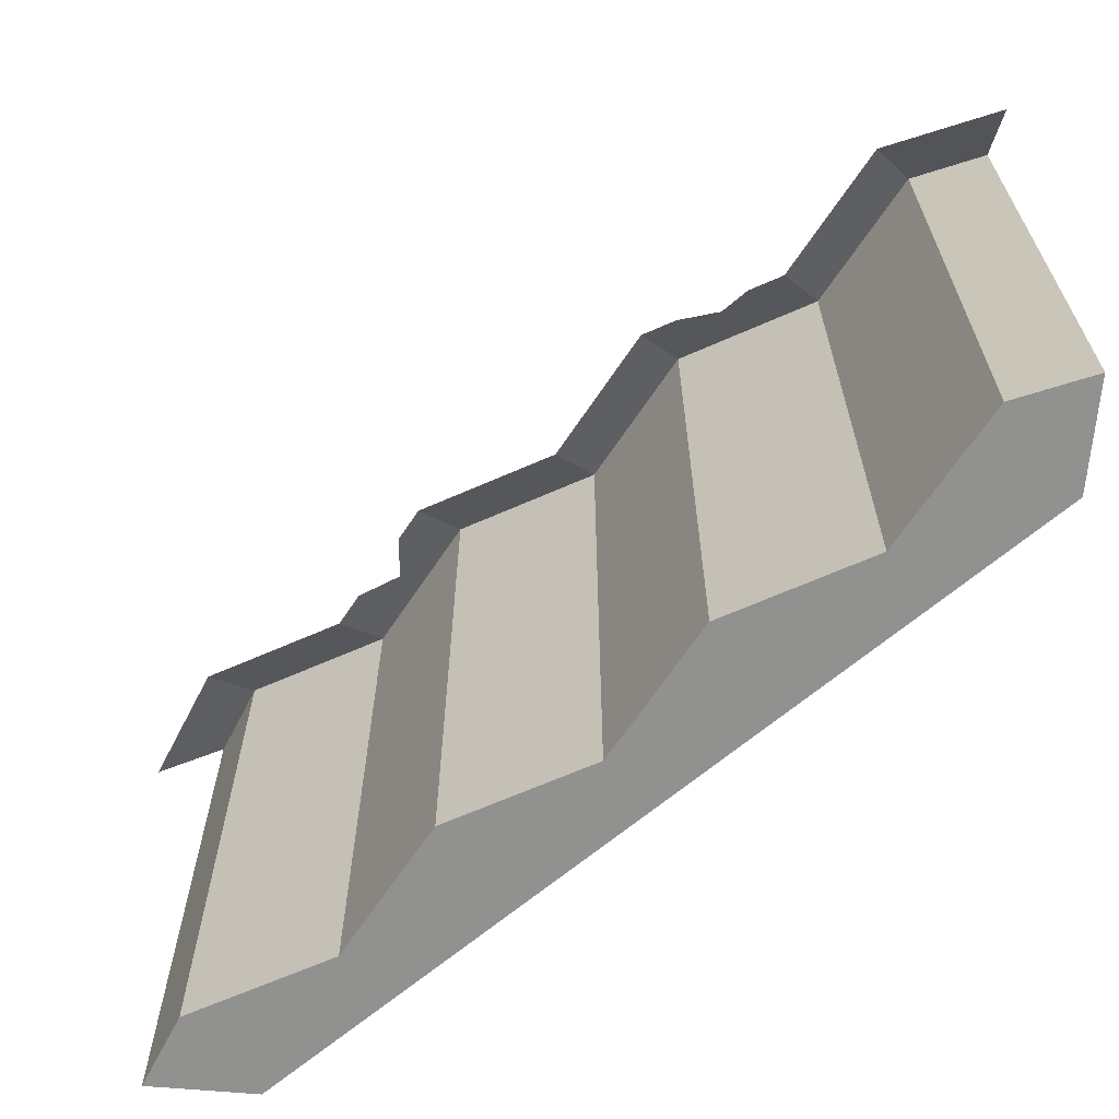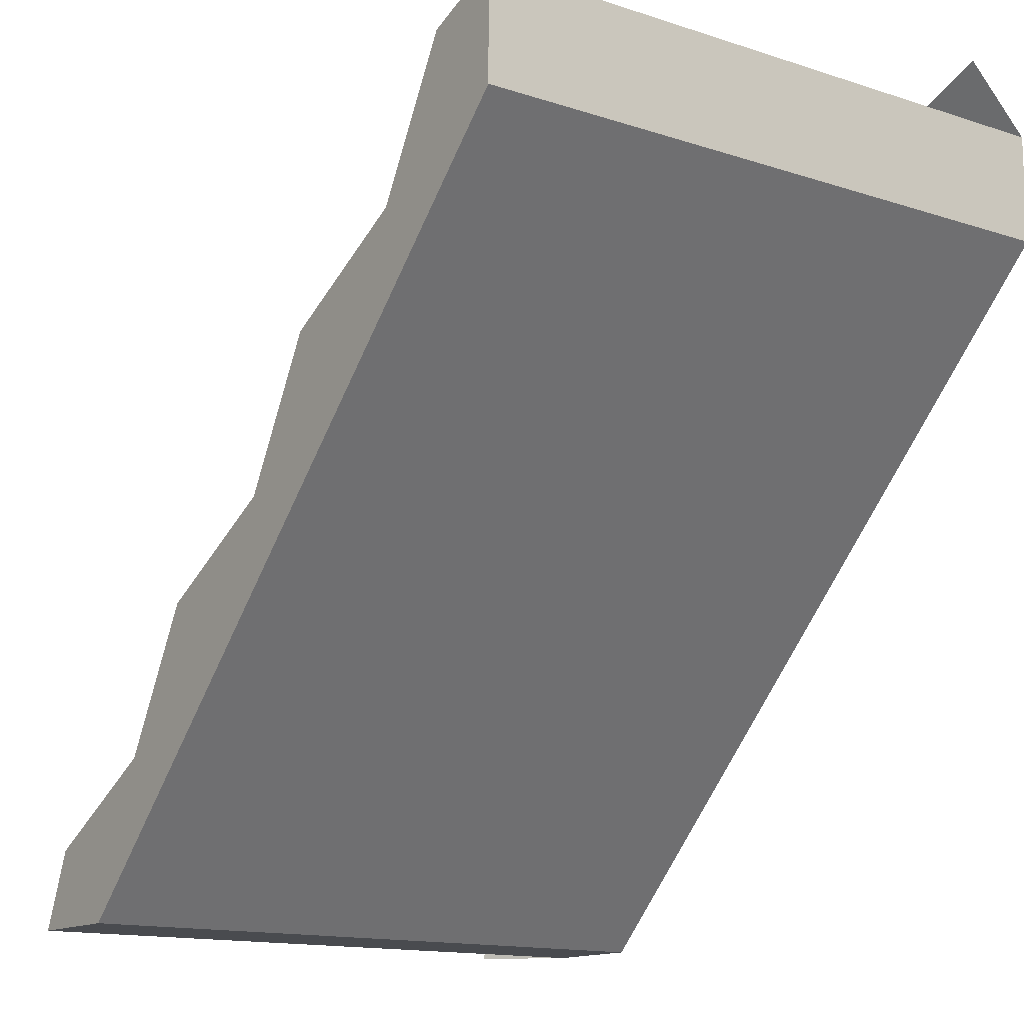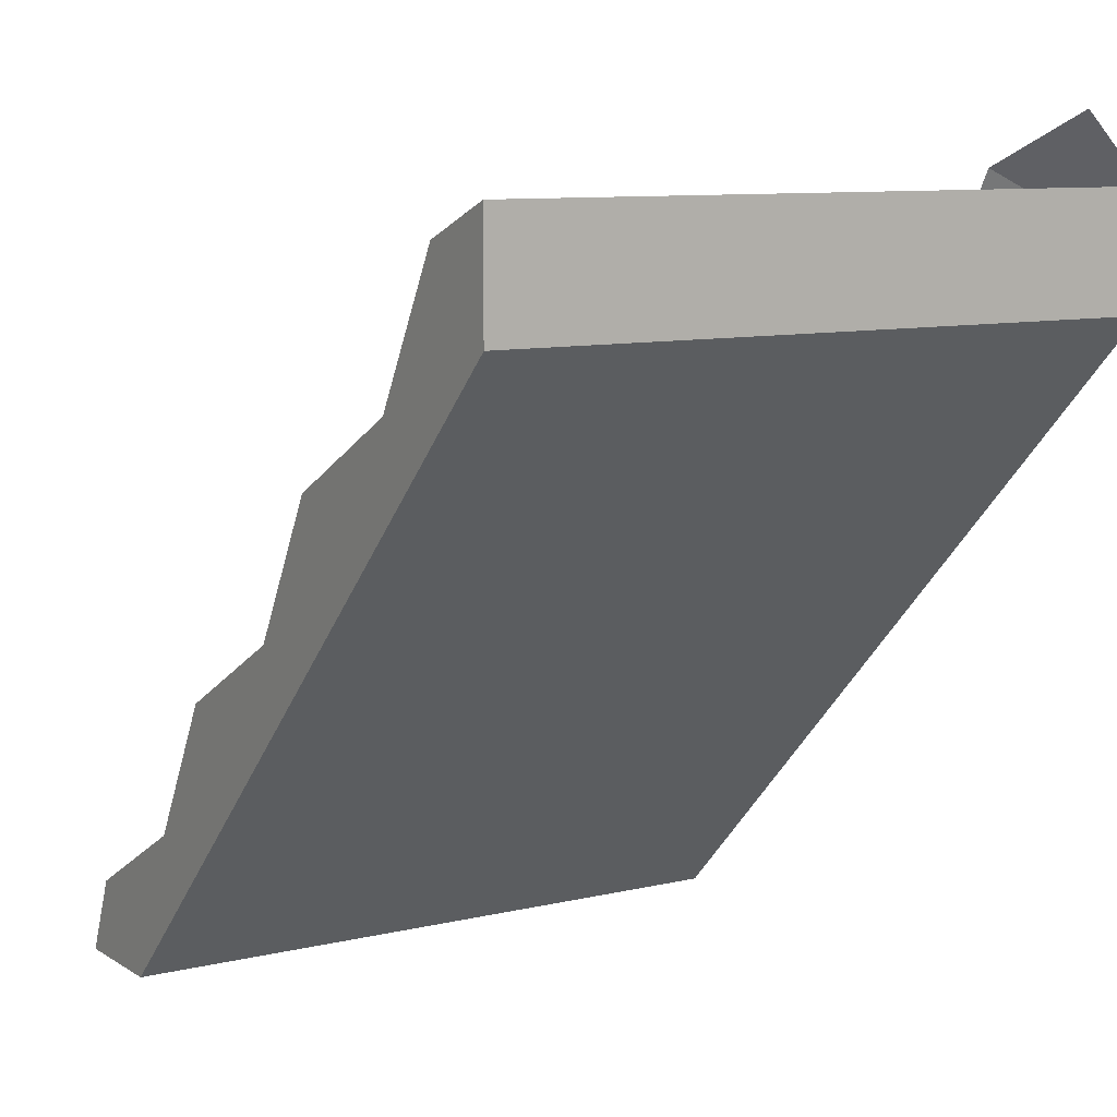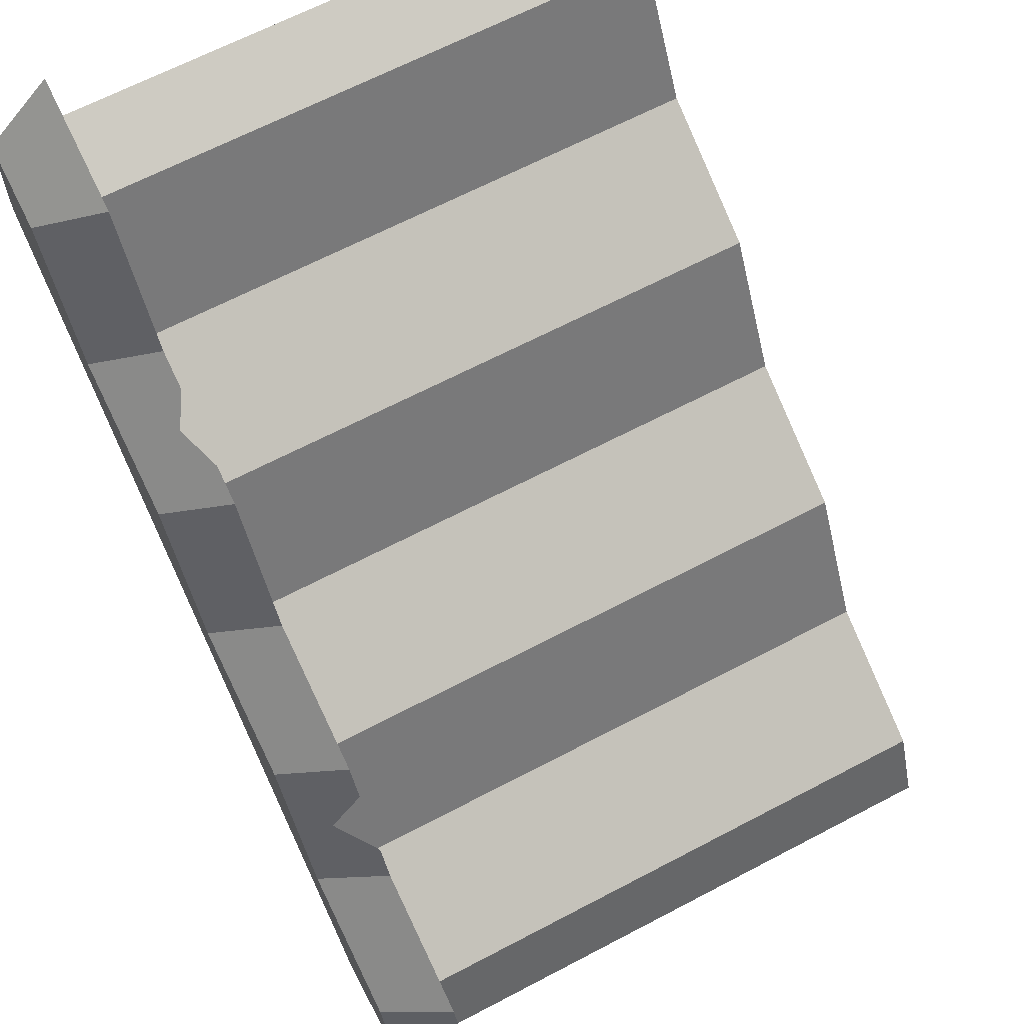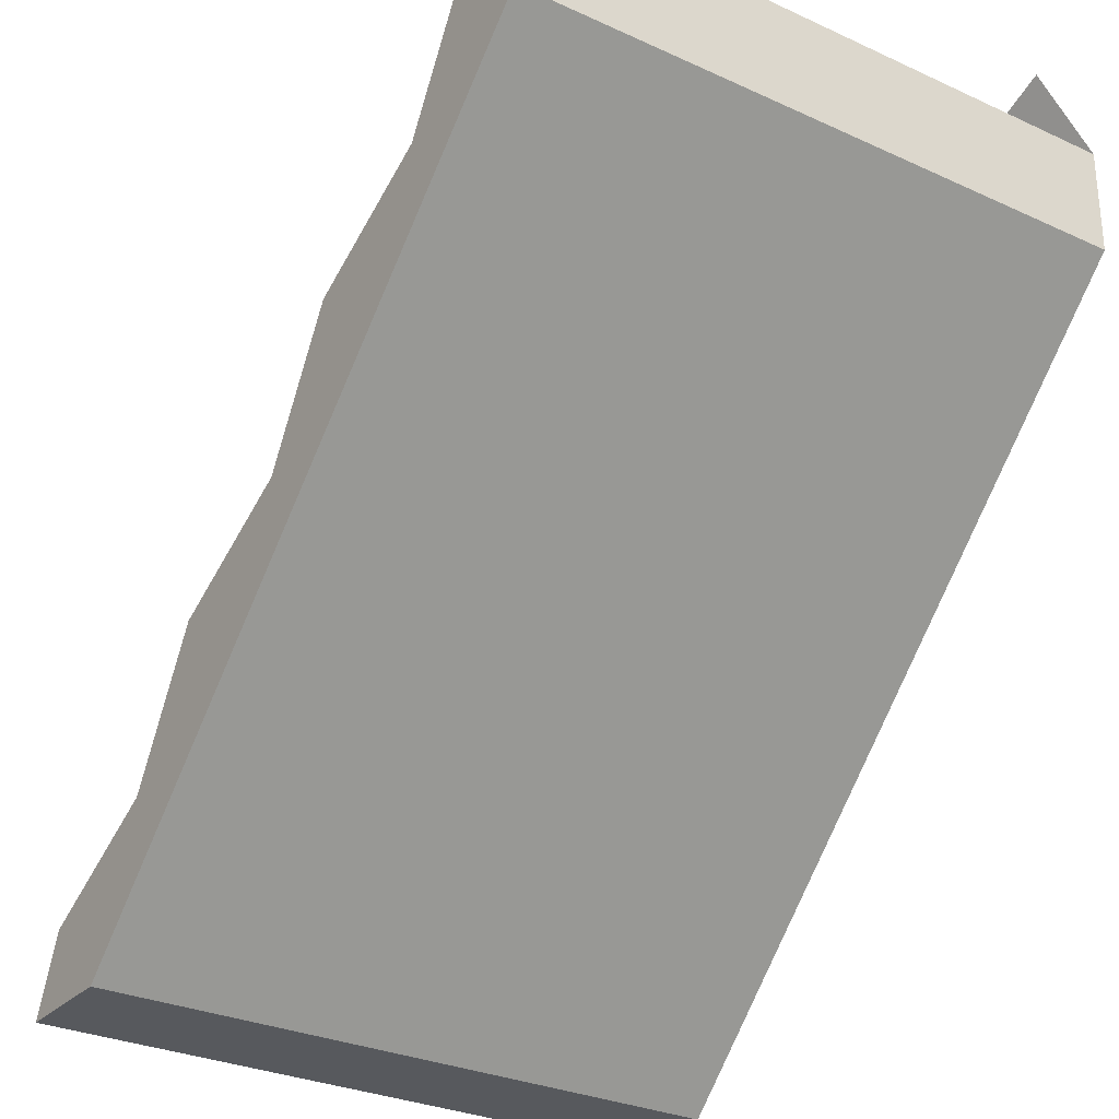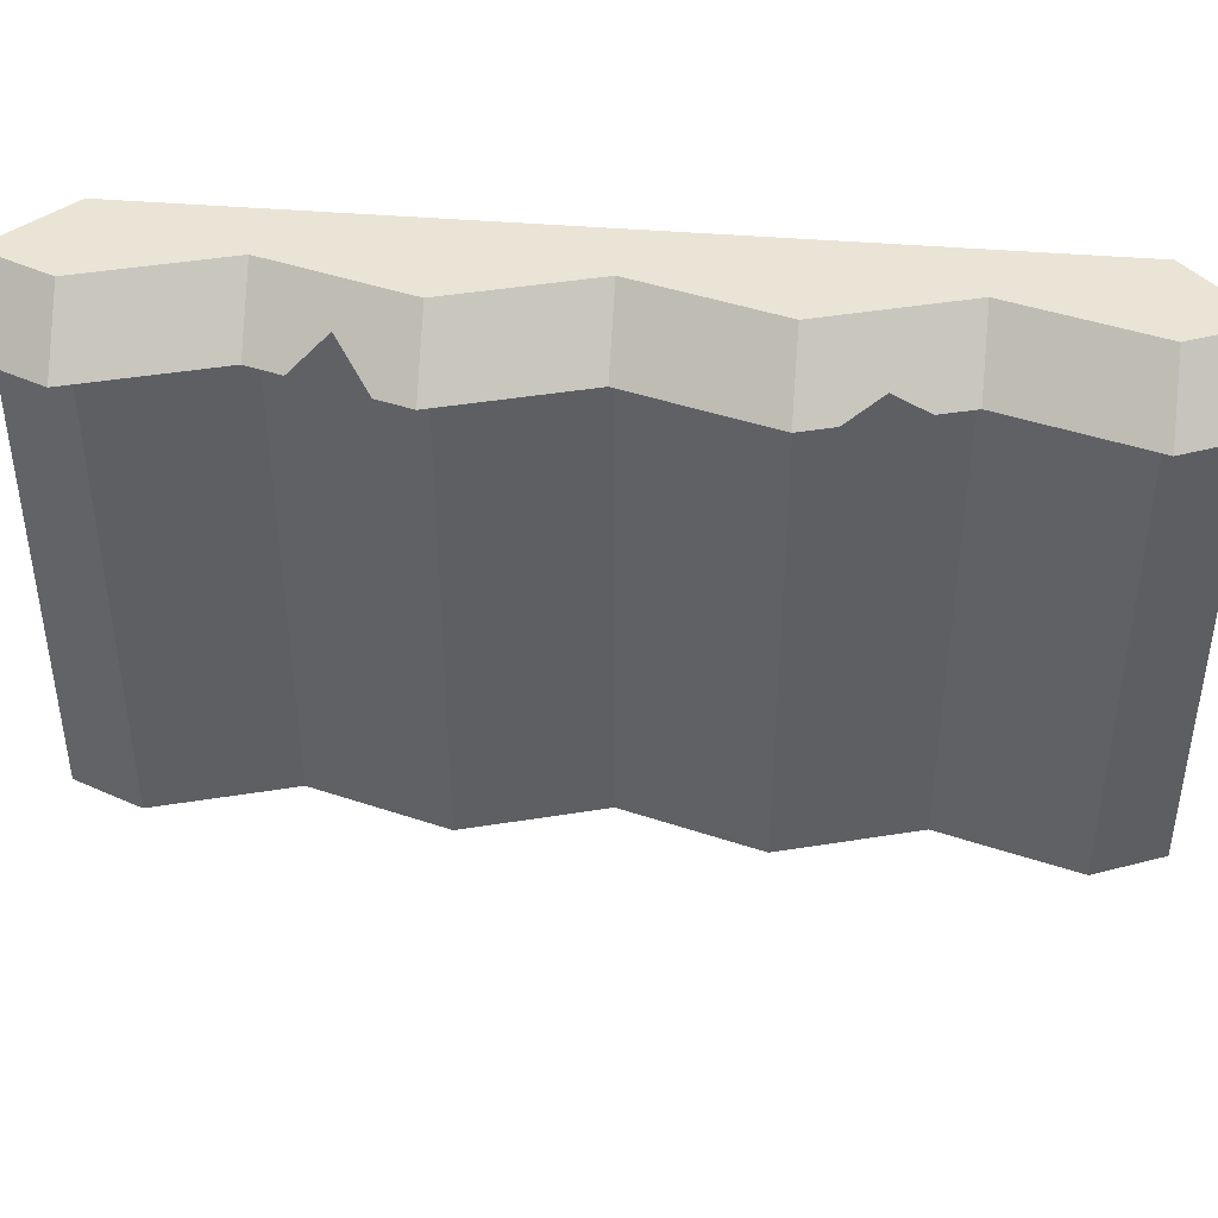
<metadata>
{"format":"obj","ext":"obj","renderer":"f3d","projection":"perspective","resolution":1024,"background":"white","views":[{"elev":-65.9,"azim":-4.9,"up":"+Y"},{"elev":-14.0,"azim":53.9,"up":"+Z"},{"elev":9.2,"azim":57.7,"up":"+Z"},{"elev":65.4,"azim":-117.9,"up":"+Z"},{"elev":-29.2,"azim":55.7,"up":"+Z"},{"elev":43.8,"azim":-39.6,"up":"+Y"}]}
</metadata>
<code>
g cliff_topDiagonal_stone
v -0.6685 1 -0.5
v -0.6191 1 -0.3809
v -0.7685 0.9 -0.5
v -0.6899 0.9 -0.3101
v 0.04752 1 0.2858
v -0.02319 0.9 0.3565
v -0.07071 1 0.07071
v -0.1414 0.9 0.1414
v -0.404 1 -0.2626
v -0.4748 0.9 -0.1919
v 0.2626 1 0.404
v 0.1919 0.9 0.4748
v 0.1381 0.9 0.4452
v 0.102 0.925 0.398
v 0.03058 0.9 0.3861
v 0.3101 0.9 0.6899
v 0.3809 1 0.6191
v 0.5 0.9 0.7685
v 0.5 1 0.6685
v -0.2858 1 -0.04752
v -0.3565 0.9 0.02319
v -0.3803 0.95 -0.1197
v -0.4452 0.9 -0.1381
v -0.3861 0.9 -0.03058
v 0.5 1 0.5
v -0.5 1 -0.5
v 0.5 0 0.6685
v 0.5 0 0.5
v 0.3809 0 0.6191
v 0.2626 0 0.404
v -0.5 0 -0.5
v -0.07071 0 0.07071
v 0.04752 0 0.2858
v -0.2858 0 -0.04752
v -0.404 0 -0.2626
v -0.5 0 -0.3154
v -0.6191 0 -0.3809
v -0.6685 0 -0.5
v 0.3154 0 0.5
f 3 2 1
f 2 3 4
f 7 6 5
f 6 7 8
f 2 10 9
f 10 2 4
f 5 12 11
f 12 5 13
f 13 5 14
f 14 5 15
f 15 5 6
f 18 17 16
f 17 18 19
f 20 8 7
f 8 20 21
f 11 16 17
f 16 11 12
f 9 21 20
f 21 9 22
f 22 9 23
f 23 9 10
f 24 21 22
f 25 17 19
f 17 25 11
f 11 25 26
f 11 26 7
f 11 7 5
f 7 26 20
f 20 26 9
f 9 26 2
f 2 26 1
f 1 2 3
f 4 3 2
f 29 28 27
f 28 29 30
f 28 30 31
f 31 30 32
f 32 30 33
f 31 32 34
f 31 34 35
f 31 35 36
f 31 36 37
f 31 37 38
f 27 28 29
f 30 29 28
f 31 30 28
f 32 30 31
f 33 30 32
f 34 32 31
f 35 34 31
f 36 35 31
f 37 36 31
f 38 37 31
f 30 29 39
f 39 29 30
f 1 31 38
f 31 1 26
f 38 31 1
f 26 1 31
f 5 6 7
f 8 7 6
f 7 34 32
f 34 7 20
f 32 34 7
f 20 7 34
f 39 11 30
f 11 39 17
f 17 39 29
f 30 11 39
f 17 39 11
f 29 39 17
f 35 37 36
f 37 35 9
f 37 9 2
f 36 37 35
f 9 35 37
f 2 9 37
f 9 10 2
f 4 2 10
f 11 12 5
f 13 5 12
f 14 5 13
f 15 5 14
f 6 5 15
f 34 9 35
f 9 34 20
f 35 9 34
f 20 34 9
f 16 17 18
f 19 18 17
f 25 27 28
f 27 25 19
f 28 27 25
f 19 25 27
f 7 8 20
f 21 20 8
f 33 7 32
f 7 33 5
f 32 7 33
f 5 33 7
f 11 33 30
f 33 11 5
f 30 33 11
f 5 11 33
f 19 29 27
f 29 19 17
f 27 29 19
f 17 19 29
f 38 2 1
f 2 38 37
f 1 2 38
f 37 38 2
f 17 16 11
f 12 11 16
f 20 21 9
f 22 9 21
f 23 9 22
f 10 9 23
f 22 21 24
f 26 28 31
f 28 26 25
f 31 28 26
f 25 26 28
f 19 17 25
f 11 25 17
f 26 25 11
f 7 26 11
f 5 7 11
f 20 26 7
f 9 26 20
f 2 26 9
f 1 26 2

</code>
